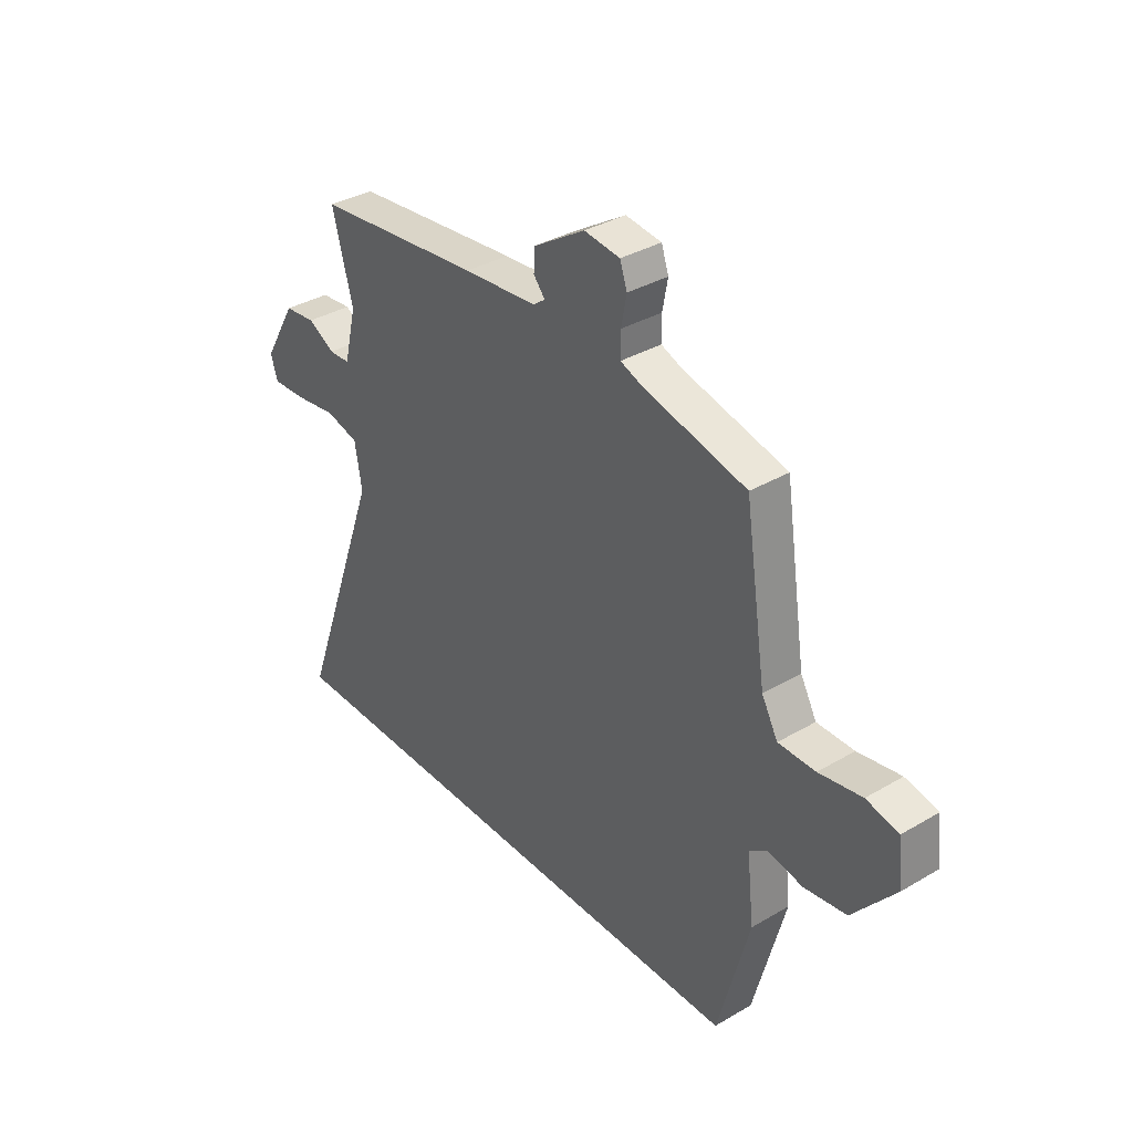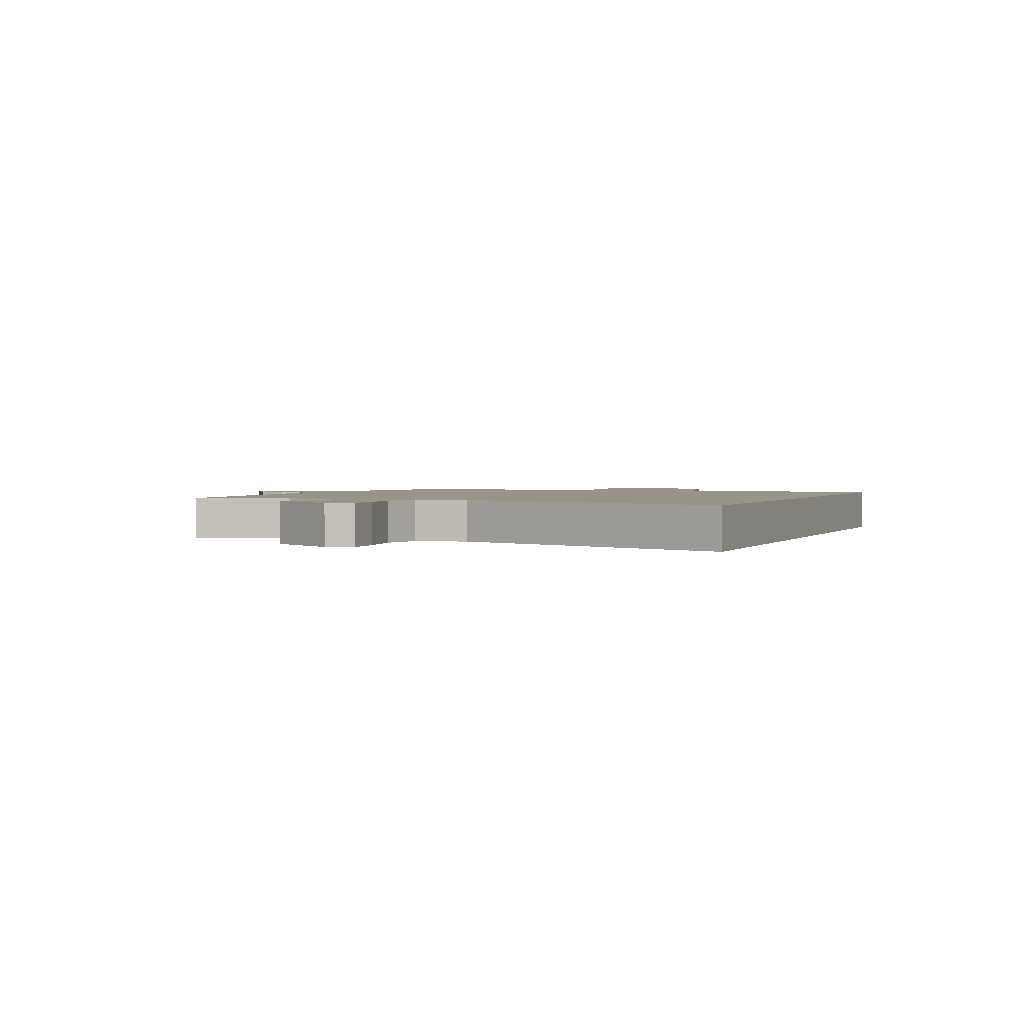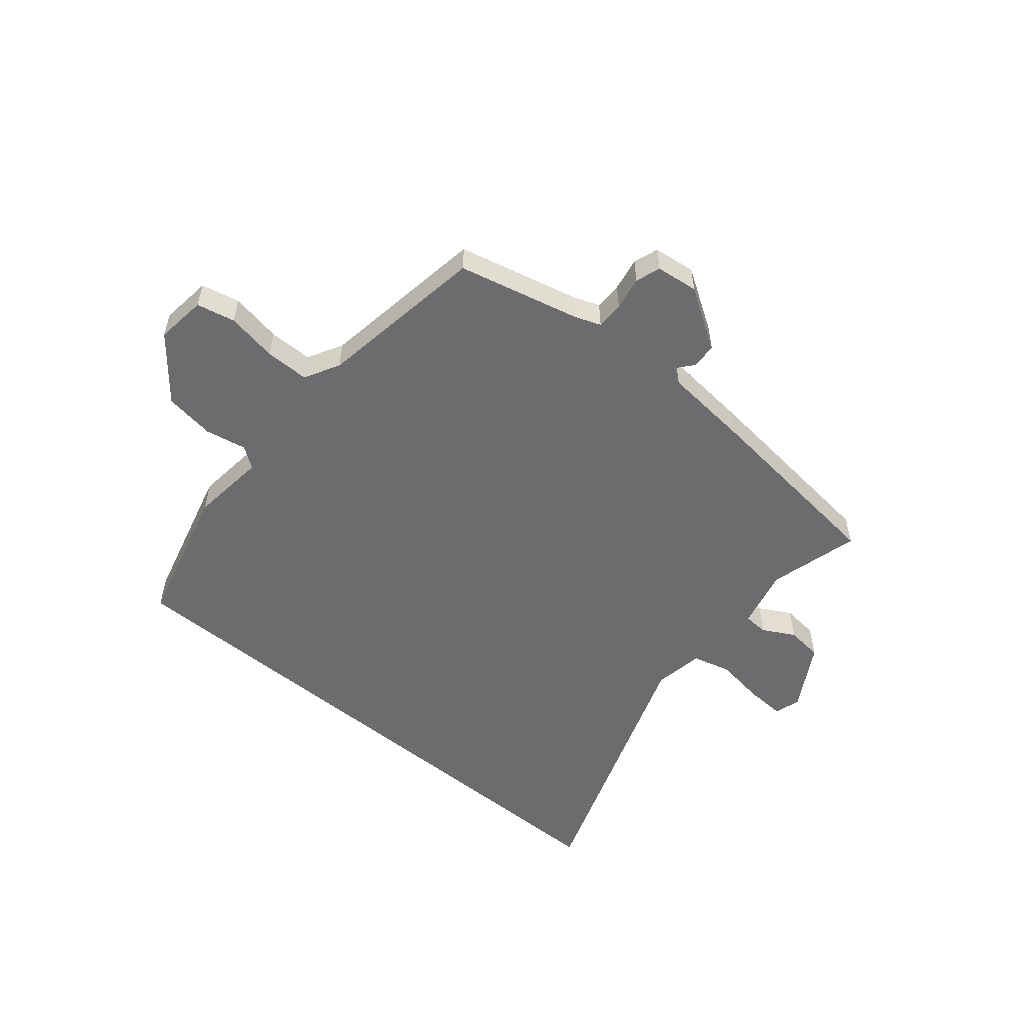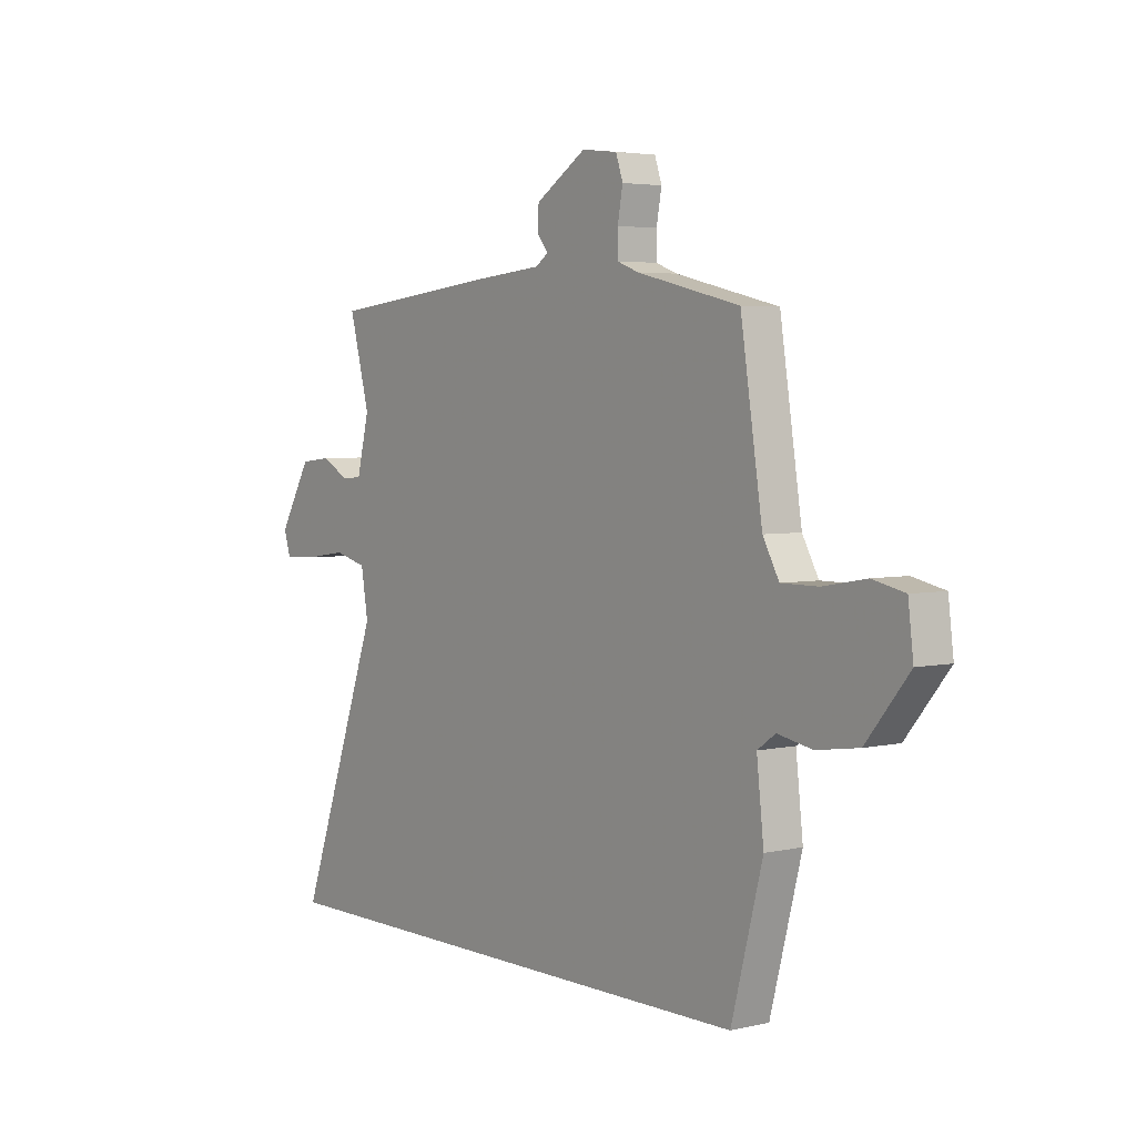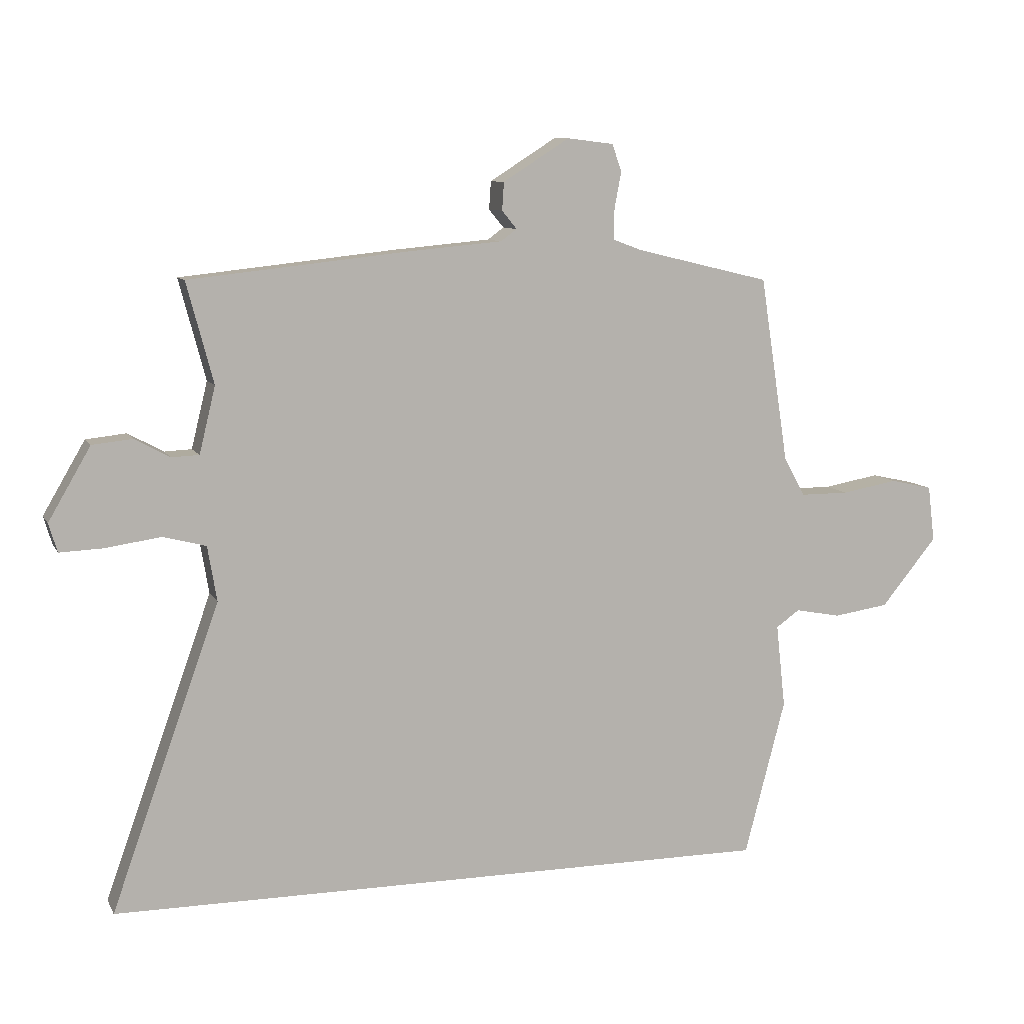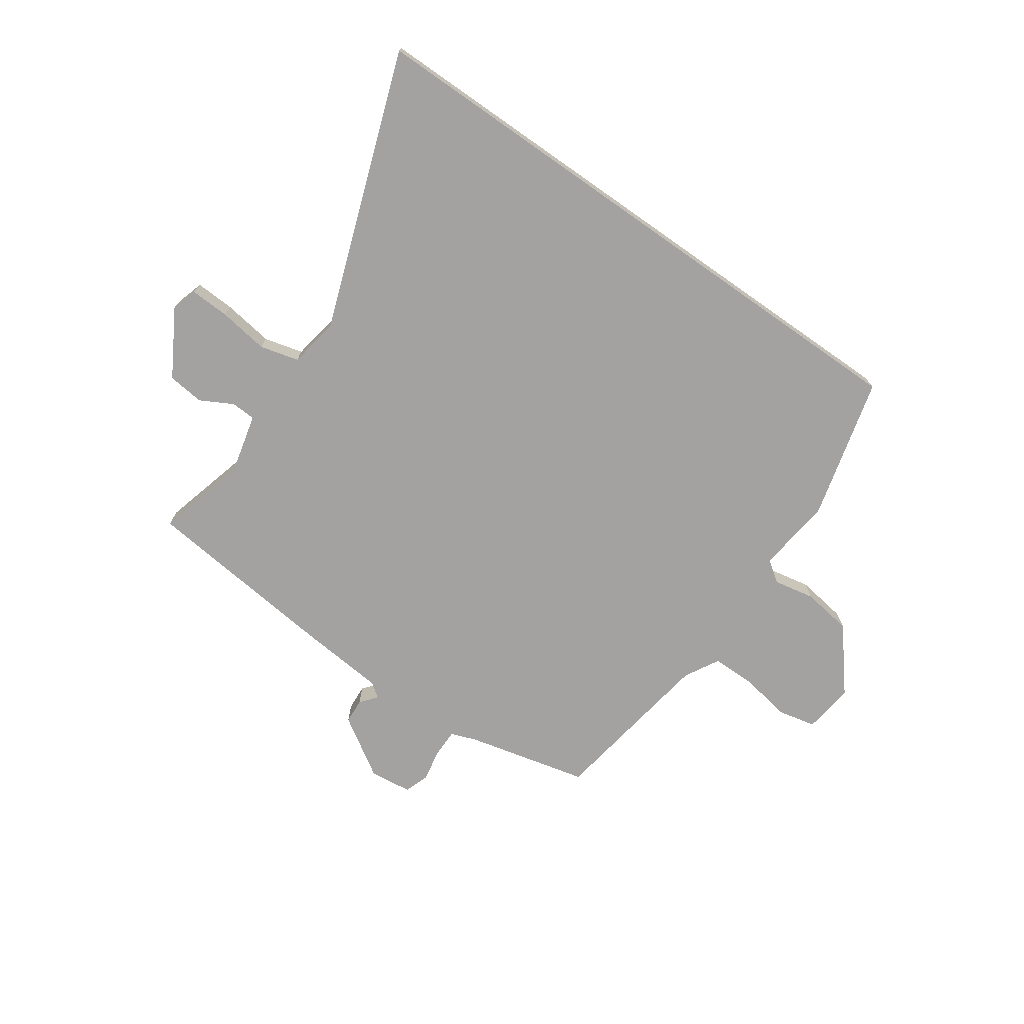
<metadata>
{"format":"obj","ext":"obj","renderer":"f3d","projection":"perspective","resolution":1024,"background":"white","views":[{"elev":35.5,"azim":-127.9,"up":"+Z"},{"elev":1.7,"azim":111.4,"up":"+Y"},{"elev":-53.8,"azim":-39.9,"up":"+Y"},{"elev":4.0,"azim":-127.1,"up":"+Z"},{"elev":9.2,"azim":162.3,"up":"+Z"},{"elev":-72.7,"azim":145.0,"up":"+Y"}]}
</metadata>
<code>
v 0.524 0.07 0.491
v 0.481 0.07 0.329
v 0.507 0.07 0.222
v 0.551 0.07 0.22
v 0.608 0.07 0.251
v 0.673 0.07 0.244
v 0.741 0.07 0.127
v 0.727 0.07 0.081
v 0.657 0.07 0.084
v 0.568 0.07 0.097
v 0.499 0.07 0.079
v 0.484 0.07 -0.01
v 0.659 0.07 -0.5
v -0.419 0.07 -0.5
v -0.485 0.07 -0.248
v -0.47 0.07 -0.113
v -0.508 0.07 -0.086
v -0.581 0.07 -0.1
v -0.67 0.07 -0.087
v -0.76 0.07 0.023
v -0.749 0.07 0.113
v -0.681 0.07 0.128
v -0.591 0.07 0.112
v -0.513 0.07 0.112
v -0.479 0.07 0.174
v -0.433 0.07 0.474
v -0.216 0.07 0.526
v -0.171 0.07 0.543
v -0.171 0.07 0.592
v -0.182 0.07 0.651
v -0.167 0.07 0.695
v -0.092 0.07 0.704
v 0.015 0.07 0.636
v 0.018 0.07 0.591
v -0.006 0.07 0.562
v 0.02 0.07 0.543
v 0.174 0.07 0.529
v 0.524 0 0.491
v 0.481 0 0.329
v 0.507 0 0.222
v 0.551 0 0.22
v 0.608 0 0.251
v 0.673 0 0.244
v 0.741 0 0.127
v 0.727 0 0.081
v 0.657 0 0.084
v 0.568 0 0.097
v 0.499 0 0.079
v 0.484 0 -0.01
v 0.659 0 -0.5
v -0.419 0 -0.5
v -0.485 0 -0.248
v -0.47 0 -0.113
v -0.508 0 -0.086
v -0.581 0 -0.1
v -0.67 0 -0.087
v -0.76 0 0.023
v -0.749 0 0.113
v -0.681 0 0.128
v -0.591 0 0.112
v -0.513 0 0.112
v -0.479 0 0.174
v -0.433 0 0.474
v -0.216 0 0.526
v -0.171 0 0.543
v -0.171 0 0.592
v -0.182 0 0.651
v -0.167 0 0.695
v -0.092 0 0.704
v 0.015 0 0.636
v 0.018 0 0.591
v -0.006 0 0.562
v 0.02 0 0.543
v 0.174 0 0.529
f 36 37 1 2
f 32 33 34 35
f 30 31 32 35
f 29 30 35 36
f 28 29 36 2
f 25 26 27
f 24 25 27 28
f 20 21 22 23
f 20 23 24
f 17 18 19 20
f 17 20 24
f 16 17 24 28
f 12 13 14 15
f 11 12 15 16
f 10 11 16 28
f 4 5 6 7
f 3 4 7 8
f 28 2 3
f 9 10 28
f 3 8 9 28
f 39 38 74 73
f 72 71 70 69
f 72 69 68 67
f 73 72 67 66
f 39 73 66 65
f 64 63 62
f 65 64 62 61
f 60 59 58 57
f 61 60 57
f 57 56 55 54
f 61 57 54
f 65 61 54 53
f 52 51 50 49
f 53 52 49 48
f 65 53 48 47
f 44 43 42 41
f 45 44 41 40
f 40 39 65
f 65 47 46
f 65 46 45 40
f 1 38 39 2
f 2 39 40 3
f 3 40 41 4
f 4 41 42 5
f 5 42 43 6
f 6 43 44 7
f 7 44 45 8
f 8 45 46 9
f 9 46 47 10
f 10 47 48 11
f 11 48 49 12
f 12 49 50 13
f 13 50 51 14
f 14 51 52 15
f 15 52 53 16
f 16 53 54 17
f 17 54 55 18
f 18 55 56 19
f 19 56 57 20
f 20 57 58 21
f 21 58 59 22
f 22 59 60 23
f 23 60 61 24
f 24 61 62 25
f 25 62 63 26
f 26 63 64 27
f 27 64 65 28
f 28 65 66 29
f 29 66 67 30
f 30 67 68 31
f 31 68 69 32
f 32 69 70 33
f 33 70 71 34
f 34 71 72 35
f 35 72 73 36
f 36 73 74 37
f 37 74 38 1

</code>
